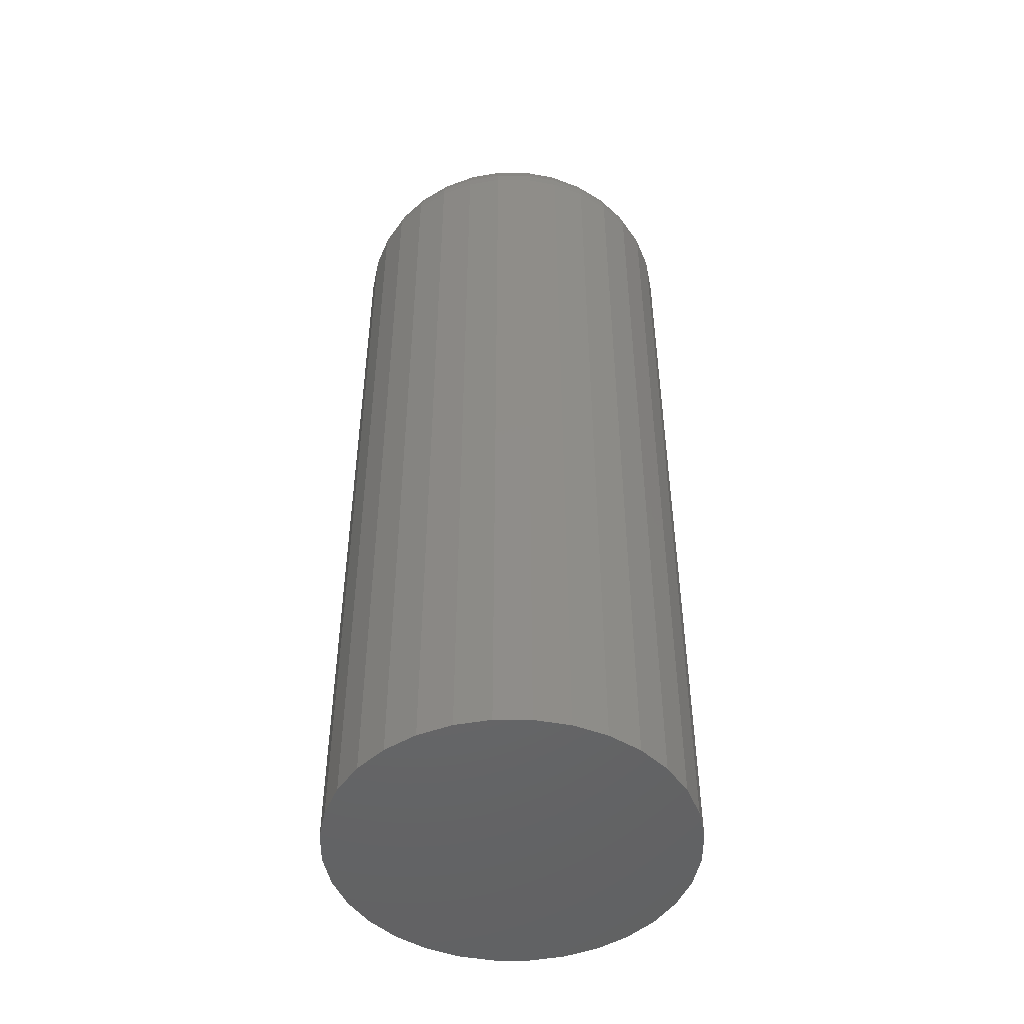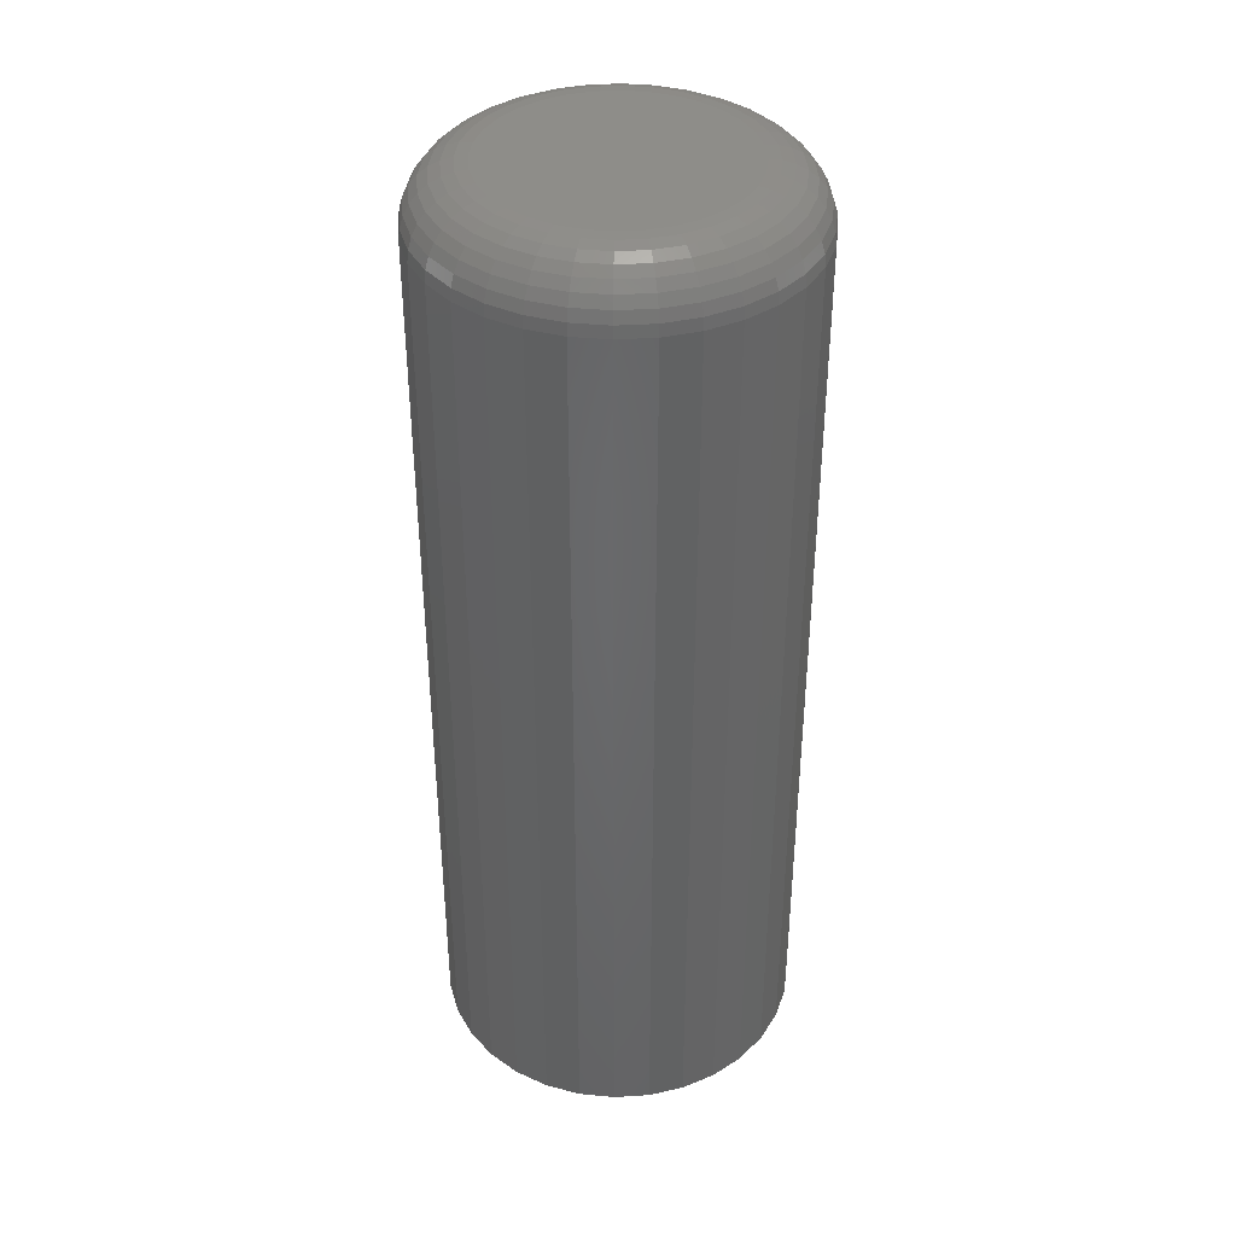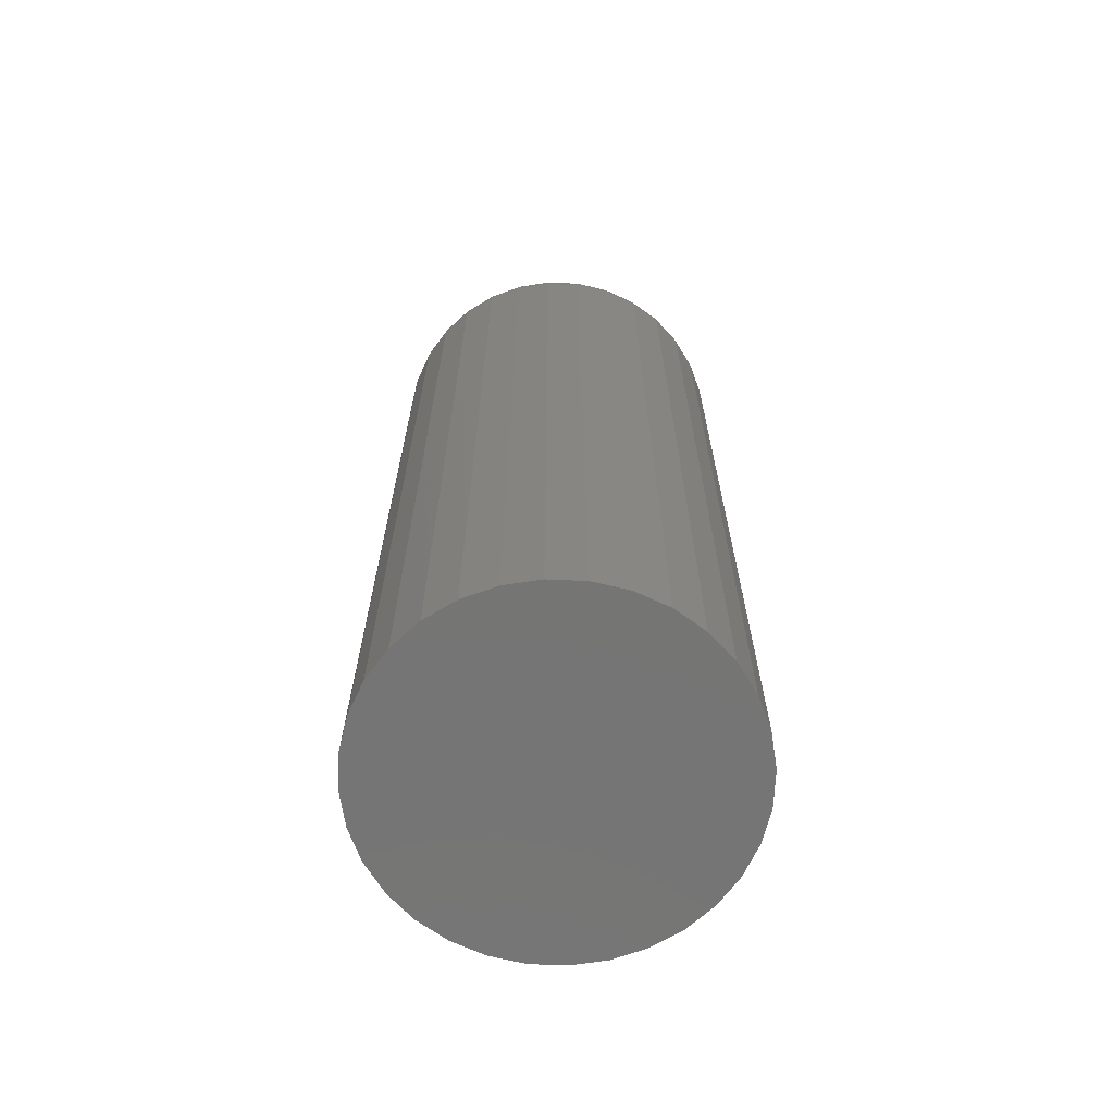
<metadata>
{"format":"stl","ext":"stl","renderer":"f3d","projection":"perspective","resolution":1024,"background":"white","views":[{"elev":-48.4,"azim":-73.3,"up":"+Z"},{"elev":38.9,"azim":-43.8,"up":"+Z"},{"elev":-67.3,"azim":-109.3,"up":"+Z"}]}
</metadata>
<code>
# stl→obj: 320 verts, 636 faces
v 0.5875 0.2086 0.125
v 0.5651 0.2086 0.125
v 0.5631 0.2062 0.125
v 0.5895 0.2062 0.125
v 0.5617 0.2034 0.125
v 0.591 0.2034 0.125
v 0.591 0.1913 0.125
v 0.5631 0.1886 0.125
v 0.5895 0.1886 0.125
v 0.5651 0.1861 0.125
v 0.5875 0.1861 0.125
v 0.5675 0.1842 0.125
v 0.5851 0.1842 0.125
v 0.5702 0.1827 0.125
v 0.5732 0.1818 0.125
v 0.5824 0.1827 0.125
v 0.5763 0.1815 0.125
v 0.5794 0.1818 0.125
v 0.5851 0.2106 0.125
v 0.5824 0.212 0.125
v 0.5794 0.2129 0.125
v 0.5763 0.2132 0.125
v 0.5732 0.2129 0.125
v 0.5702 0.212 0.125
v 0.5675 0.2106 0.125
v 0.5919 0.2005 0.125
v 0.5607 0.2005 0.125
v 0.5922 0.1974 0.125
v 0.5604 0.1974 0.125
v 0.5919 0.1943 0.125
v 0.5607 0.1943 0.125
v 0.5617 0.1913 0.125
v 0.6 0.1974 0
v 0.6 0.1974 0.1172
v 0.5995 0.1927 0
v 0.5995 0.1927 0.1172
v 0.5982 0.1883 0
v 0.5982 0.1883 0.1172
v 0.596 0.1842 0
v 0.596 0.1842 0.1172
v 0.5931 0.1806 0
v 0.5931 0.1806 0.1172
v 0.5895 0.1777 0
v 0.5895 0.1777 0.1172
v 0.5854 0.1755 0
v 0.5854 0.1755 0.1172
v 0.5809 0.1741 0
v 0.5809 0.1741 0.1172
v 0.5763 0.1737 0
v 0.5763 0.1737 0.1172
v 0.5717 0.1741 0
v 0.5717 0.1741 0.1172
v 0.5673 0.1755 0
v 0.5673 0.1755 0.1172
v 0.5632 0.1777 0
v 0.5632 0.1777 0.1172
v 0.5596 0.1806 0
v 0.5596 0.1806 0.1172
v 0.5566 0.1842 0
v 0.5566 0.1842 0.1172
v 0.5544 0.1883 0
v 0.5544 0.1883 0.1172
v 0.5531 0.1927 0
v 0.5531 0.1927 0.1172
v 0.5526 0.1974 0
v 0.5526 0.1974 0.1172
v 0.5531 0.202 0
v 0.5531 0.202 0.1172
v 0.5544 0.2064 0
v 0.5544 0.2064 0.1172
v 0.5566 0.2105 0
v 0.5566 0.2105 0.1172
v 0.5596 0.2141 0
v 0.5596 0.2141 0.1172
v 0.5632 0.2171 0
v 0.5632 0.2171 0.1172
v 0.5673 0.2192 0
v 0.5673 0.2192 0.1172
v 0.5717 0.2206 0
v 0.5717 0.2206 0.1172
v 0.5763 0.2211 0
v 0.5763 0.2211 0.1172
v 0.5809 0.2206 0
v 0.5809 0.2206 0.1172
v 0.5854 0.2192 0
v 0.5854 0.2192 0.1172
v 0.5895 0.2171 0
v 0.5895 0.2171 0.1172
v 0.5931 0.2141 0
v 0.5931 0.2141 0.1172
v 0.596 0.2105 0
v 0.596 0.2105 0.1172
v 0.5982 0.2064 0
v 0.5982 0.2064 0.1172
v 0.5995 0.202 0
v 0.5995 0.202 0.1172
v 0.5589 0.1974 0.1248
v 0.5593 0.2008 0.1248
v 0.5575 0.1974 0.1244
v 0.5578 0.201 0.1244
v 0.5561 0.1974 0.1237
v 0.5565 0.2013 0.1237
v 0.5549 0.1974 0.1227
v 0.5553 0.2015 0.1227
v 0.5539 0.1974 0.1215
v 0.5544 0.2017 0.1215
v 0.5532 0.1974 0.1202
v 0.5537 0.2019 0.1202
v 0.5528 0.1974 0.1187
v 0.5532 0.202 0.1187
v 0.5934 0.2008 0.1248
v 0.5937 0.1974 0.1248
v 0.5948 0.201 0.1244
v 0.5952 0.1974 0.1244
v 0.5961 0.2013 0.1237
v 0.5965 0.1974 0.1237
v 0.5973 0.2015 0.1227
v 0.5977 0.1974 0.1227
v 0.5983 0.2017 0.1215
v 0.5987 0.1974 0.1215
v 0.599 0.2019 0.1202
v 0.5994 0.1974 0.1202
v 0.5994 0.202 0.1187
v 0.5998 0.1974 0.1187
v 0.5924 0.204 0.1248
v 0.5937 0.2046 0.1244
v 0.595 0.2051 0.1237
v 0.5961 0.2056 0.1227
v 0.597 0.2059 0.1215
v 0.5976 0.2062 0.1202
v 0.5981 0.2064 0.1187
v 0.5908 0.207 0.1248
v 0.592 0.2078 0.1244
v 0.5931 0.2086 0.1237
v 0.5941 0.2093 0.1227
v 0.5949 0.2098 0.1215
v 0.5955 0.2102 0.1202
v 0.5959 0.2104 0.1187
v 0.5886 0.2097 0.1248
v 0.5897 0.2107 0.1244
v 0.5906 0.2117 0.1237
v 0.5914 0.2125 0.1227
v 0.5921 0.2132 0.1215
v 0.5926 0.2137 0.1202
v 0.593 0.214 0.1187
v 0.586 0.2118 0.1248
v 0.5868 0.2131 0.1244
v 0.5875 0.2142 0.1237
v 0.5882 0.2152 0.1227
v 0.5887 0.216 0.1215
v 0.5891 0.2166 0.1202
v 0.5894 0.2169 0.1187
v 0.583 0.2134 0.1248
v 0.5835 0.2148 0.1244
v 0.5841 0.216 0.1237
v 0.5845 0.2171 0.1227
v 0.5849 0.218 0.1215
v 0.5852 0.2187 0.1202
v 0.5853 0.2191 0.1187
v 0.5797 0.2144 0.1248
v 0.58 0.2159 0.1244
v 0.5803 0.2172 0.1237
v 0.5805 0.2184 0.1227
v 0.5807 0.2193 0.1215
v 0.5808 0.22 0.1202
v 0.5809 0.2205 0.1187
v 0.5763 0.2148 0.1248
v 0.5763 0.2162 0.1244
v 0.5763 0.2176 0.1237
v 0.5763 0.2188 0.1227
v 0.5763 0.2197 0.1215
v 0.5763 0.2205 0.1202
v 0.5763 0.2209 0.1187
v 0.5729 0.2144 0.1248
v 0.5726 0.2159 0.1244
v 0.5724 0.2172 0.1237
v 0.5721 0.2184 0.1227
v 0.572 0.2193 0.1215
v 0.5718 0.22 0.1202
v 0.5717 0.2205 0.1187
v 0.5697 0.2134 0.1248
v 0.5691 0.2148 0.1244
v 0.5686 0.216 0.1237
v 0.5681 0.2171 0.1227
v 0.5678 0.218 0.1215
v 0.5675 0.2187 0.1202
v 0.5673 0.2191 0.1187
v 0.5667 0.2118 0.1248
v 0.5658 0.2131 0.1244
v 0.5651 0.2142 0.1237
v 0.5644 0.2152 0.1227
v 0.5639 0.216 0.1215
v 0.5635 0.2166 0.1202
v 0.5632 0.2169 0.1187
v 0.564 0.2097 0.1248
v 0.563 0.2107 0.1244
v 0.562 0.2117 0.1237
v 0.5612 0.2125 0.1227
v 0.5605 0.2132 0.1215
v 0.56 0.2137 0.1202
v 0.5597 0.214 0.1187
v 0.5619 0.207 0.1248
v 0.5606 0.2078 0.1244
v 0.5595 0.2086 0.1237
v 0.5585 0.2093 0.1227
v 0.5577 0.2098 0.1215
v 0.5571 0.2102 0.1202
v 0.5567 0.2104 0.1187
v 0.5602 0.204 0.1248
v 0.5589 0.2046 0.1244
v 0.5576 0.2051 0.1237
v 0.5565 0.2056 0.1227
v 0.5557 0.2059 0.1215
v 0.555 0.2062 0.1202
v 0.5546 0.2064 0.1187
v 0.5934 0.194 0.1248
v 0.5948 0.1937 0.1244
v 0.5961 0.1934 0.1237
v 0.5973 0.1932 0.1227
v 0.5983 0.193 0.1215
v 0.599 0.1929 0.1202
v 0.5994 0.1928 0.1187
v 0.5593 0.194 0.1248
v 0.5578 0.1937 0.1244
v 0.5565 0.1934 0.1237
v 0.5553 0.1932 0.1227
v 0.5544 0.193 0.1215
v 0.5537 0.1929 0.1202
v 0.5532 0.1928 0.1187
v 0.5602 0.1907 0.1248
v 0.5589 0.1902 0.1244
v 0.5576 0.1896 0.1237
v 0.5565 0.1892 0.1227
v 0.5557 0.1888 0.1215
v 0.555 0.1885 0.1202
v 0.5546 0.1884 0.1187
v 0.5619 0.1877 0.1248
v 0.5606 0.1869 0.1244
v 0.5595 0.1861 0.1237
v 0.5585 0.1855 0.1227
v 0.5577 0.1849 0.1215
v 0.5571 0.1845 0.1202
v 0.5567 0.1843 0.1187
v 0.564 0.1851 0.1248
v 0.563 0.184 0.1244
v 0.562 0.1831 0.1237
v 0.5612 0.1822 0.1227
v 0.5605 0.1816 0.1215
v 0.56 0.181 0.1202
v 0.5597 0.1807 0.1187
v 0.5667 0.1829 0.1248
v 0.5658 0.1817 0.1244
v 0.5651 0.1806 0.1237
v 0.5644 0.1796 0.1227
v 0.5639 0.1788 0.1215
v 0.5635 0.1782 0.1202
v 0.5632 0.1778 0.1187
v 0.5697 0.1813 0.1248
v 0.5691 0.1799 0.1244
v 0.5686 0.1787 0.1237
v 0.5681 0.1776 0.1227
v 0.5678 0.1767 0.1215
v 0.5675 0.176 0.1202
v 0.5673 0.1756 0.1187
v 0.5729 0.1803 0.1248
v 0.5726 0.1789 0.1244
v 0.5724 0.1775 0.1237
v 0.5721 0.1764 0.1227
v 0.572 0.1754 0.1215
v 0.5718 0.1747 0.1202
v 0.5717 0.1743 0.1187
v 0.5763 0.18 0.1248
v 0.5763 0.1785 0.1244
v 0.5763 0.1772 0.1237
v 0.5763 0.176 0.1227
v 0.5763 0.175 0.1215
v 0.5763 0.1743 0.1202
v 0.5763 0.1738 0.1187
v 0.5797 0.1803 0.1248
v 0.58 0.1789 0.1244
v 0.5803 0.1775 0.1237
v 0.5805 0.1764 0.1227
v 0.5807 0.1754 0.1215
v 0.5808 0.1747 0.1202
v 0.5809 0.1743 0.1187
v 0.583 0.1813 0.1248
v 0.5835 0.1799 0.1244
v 0.5841 0.1787 0.1237
v 0.5845 0.1776 0.1227
v 0.5849 0.1767 0.1215
v 0.5852 0.176 0.1202
v 0.5853 0.1756 0.1187
v 0.586 0.1829 0.1248
v 0.5868 0.1817 0.1244
v 0.5875 0.1806 0.1237
v 0.5882 0.1796 0.1227
v 0.5887 0.1788 0.1215
v 0.5891 0.1782 0.1202
v 0.5894 0.1778 0.1187
v 0.5886 0.1851 0.1248
v 0.5897 0.184 0.1244
v 0.5906 0.1831 0.1237
v 0.5914 0.1822 0.1227
v 0.5921 0.1816 0.1215
v 0.5926 0.181 0.1202
v 0.593 0.1807 0.1187
v 0.5908 0.1877 0.1248
v 0.592 0.1869 0.1244
v 0.5931 0.1861 0.1237
v 0.5941 0.1855 0.1227
v 0.5949 0.1849 0.1215
v 0.5955 0.1845 0.1202
v 0.5959 0.1843 0.1187
v 0.5924 0.1907 0.1248
v 0.5937 0.1902 0.1244
v 0.595 0.1896 0.1237
v 0.5961 0.1892 0.1227
v 0.597 0.1888 0.1215
v 0.5976 0.1885 0.1202
v 0.5981 0.1884 0.1187
f 1 2 3
f 1 3 4
f 4 3 5
f 4 5 6
f 7 8 9
f 9 8 10
f 9 10 11
f 11 10 12
f 11 12 13
f 12 14 13
f 13 14 15
f 13 15 16
f 15 17 16
f 16 17 18
f 19 20 21
f 19 21 22
f 19 22 23
f 19 23 24
f 19 24 25
f 19 25 2
f 19 2 1
f 6 5 26
f 26 5 27
f 26 27 28
f 28 27 29
f 28 29 30
f 30 29 31
f 30 31 7
f 7 31 32
f 7 32 8
f 33 34 35
f 35 34 36
f 35 36 37
f 37 36 38
f 37 38 39
f 39 38 40
f 39 40 41
f 41 40 42
f 41 42 43
f 43 42 44
f 43 44 45
f 45 44 46
f 45 46 47
f 47 46 48
f 47 48 49
f 49 48 50
f 49 50 51
f 51 50 52
f 51 52 53
f 53 52 54
f 53 54 55
f 55 54 56
f 55 56 57
f 57 56 58
f 57 58 59
f 59 58 60
f 59 60 61
f 61 60 62
f 61 62 63
f 63 62 64
f 63 64 65
f 65 64 66
f 65 66 67
f 67 66 68
f 67 68 69
f 69 68 70
f 69 70 71
f 71 70 72
f 71 72 73
f 73 72 74
f 73 74 75
f 75 74 76
f 75 76 77
f 77 76 78
f 77 78 79
f 79 78 80
f 79 80 81
f 81 80 82
f 81 82 83
f 83 82 84
f 83 84 85
f 85 84 86
f 85 86 87
f 87 86 88
f 87 88 89
f 89 88 90
f 89 90 91
f 91 90 92
f 91 92 93
f 93 92 94
f 93 94 95
f 95 94 96
f 95 96 33
f 33 96 34
f 29 27 97
f 97 27 98
f 97 98 99
f 99 98 100
f 99 100 101
f 101 100 102
f 101 102 103
f 103 102 104
f 103 104 105
f 105 104 106
f 105 106 107
f 107 106 108
f 107 108 109
f 109 108 110
f 109 110 66
f 66 110 68
f 26 28 111
f 111 28 112
f 111 112 113
f 113 112 114
f 113 114 115
f 115 114 116
f 115 116 117
f 117 116 118
f 117 118 119
f 119 118 120
f 119 120 121
f 121 120 122
f 121 122 123
f 123 122 124
f 123 124 96
f 96 124 34
f 6 26 125
f 125 26 111
f 125 111 126
f 126 111 113
f 126 113 127
f 127 113 115
f 127 115 128
f 128 115 117
f 128 117 129
f 129 117 119
f 129 119 130
f 130 119 121
f 130 121 131
f 131 121 123
f 131 123 94
f 94 123 96
f 4 6 132
f 132 6 125
f 132 125 133
f 133 125 126
f 133 126 134
f 134 126 127
f 134 127 135
f 135 127 128
f 135 128 136
f 136 128 129
f 136 129 137
f 137 129 130
f 137 130 138
f 138 130 131
f 138 131 92
f 92 131 94
f 1 4 139
f 139 4 132
f 139 132 140
f 140 132 133
f 140 133 141
f 141 133 134
f 141 134 142
f 142 134 135
f 142 135 143
f 143 135 136
f 143 136 144
f 144 136 137
f 144 137 145
f 145 137 138
f 145 138 90
f 90 138 92
f 19 1 146
f 146 1 139
f 146 139 147
f 147 139 140
f 147 140 148
f 148 140 141
f 148 141 149
f 149 141 142
f 149 142 150
f 150 142 143
f 150 143 151
f 151 143 144
f 151 144 152
f 152 144 145
f 152 145 88
f 88 145 90
f 20 19 153
f 153 19 146
f 153 146 154
f 154 146 147
f 154 147 155
f 155 147 148
f 155 148 156
f 156 148 149
f 156 149 157
f 157 149 150
f 157 150 158
f 158 150 151
f 158 151 159
f 159 151 152
f 159 152 86
f 86 152 88
f 21 20 160
f 160 20 153
f 160 153 161
f 161 153 154
f 161 154 162
f 162 154 155
f 162 155 163
f 163 155 156
f 163 156 164
f 164 156 157
f 164 157 165
f 165 157 158
f 165 158 166
f 166 158 159
f 166 159 84
f 84 159 86
f 22 21 167
f 167 21 160
f 167 160 168
f 168 160 161
f 168 161 169
f 169 161 162
f 169 162 170
f 170 162 163
f 170 163 171
f 171 163 164
f 171 164 172
f 172 164 165
f 172 165 173
f 173 165 166
f 173 166 82
f 82 166 84
f 23 22 174
f 174 22 167
f 174 167 175
f 175 167 168
f 175 168 176
f 176 168 169
f 176 169 177
f 177 169 170
f 177 170 178
f 178 170 171
f 178 171 179
f 179 171 172
f 179 172 180
f 180 172 173
f 180 173 80
f 80 173 82
f 24 23 181
f 181 23 174
f 181 174 182
f 182 174 175
f 182 175 183
f 183 175 176
f 183 176 184
f 184 176 177
f 184 177 185
f 185 177 178
f 185 178 186
f 186 178 179
f 186 179 187
f 187 179 180
f 187 180 78
f 78 180 80
f 25 24 188
f 188 24 181
f 188 181 189
f 189 181 182
f 189 182 190
f 190 182 183
f 190 183 191
f 191 183 184
f 191 184 192
f 192 184 185
f 192 185 193
f 193 185 186
f 193 186 194
f 194 186 187
f 194 187 76
f 76 187 78
f 2 25 195
f 195 25 188
f 195 188 196
f 196 188 189
f 196 189 197
f 197 189 190
f 197 190 198
f 198 190 191
f 198 191 199
f 199 191 192
f 199 192 200
f 200 192 193
f 200 193 201
f 201 193 194
f 201 194 74
f 74 194 76
f 3 2 202
f 202 2 195
f 202 195 203
f 203 195 196
f 203 196 204
f 204 196 197
f 204 197 205
f 205 197 198
f 205 198 206
f 206 198 199
f 206 199 207
f 207 199 200
f 207 200 208
f 208 200 201
f 208 201 72
f 72 201 74
f 5 3 209
f 209 3 202
f 209 202 210
f 210 202 203
f 210 203 211
f 211 203 204
f 211 204 212
f 212 204 205
f 212 205 213
f 213 205 206
f 213 206 214
f 214 206 207
f 214 207 215
f 215 207 208
f 215 208 70
f 70 208 72
f 27 5 98
f 98 5 209
f 98 209 100
f 100 209 210
f 100 210 102
f 102 210 211
f 102 211 104
f 104 211 212
f 104 212 106
f 106 212 213
f 106 213 108
f 108 213 214
f 108 214 110
f 110 214 215
f 110 215 68
f 68 215 70
f 28 30 112
f 112 30 216
f 112 216 114
f 114 216 217
f 114 217 116
f 116 217 218
f 116 218 118
f 118 218 219
f 118 219 120
f 120 219 220
f 120 220 122
f 122 220 221
f 122 221 124
f 124 221 222
f 124 222 34
f 34 222 36
f 31 29 223
f 223 29 97
f 223 97 224
f 224 97 99
f 224 99 225
f 225 99 101
f 225 101 226
f 226 101 103
f 226 103 227
f 227 103 105
f 227 105 228
f 228 105 107
f 228 107 229
f 229 107 109
f 229 109 64
f 64 109 66
f 32 31 230
f 230 31 223
f 230 223 231
f 231 223 224
f 231 224 232
f 232 224 225
f 232 225 233
f 233 225 226
f 233 226 234
f 234 226 227
f 234 227 235
f 235 227 228
f 235 228 236
f 236 228 229
f 236 229 62
f 62 229 64
f 8 32 237
f 237 32 230
f 237 230 238
f 238 230 231
f 238 231 239
f 239 231 232
f 239 232 240
f 240 232 233
f 240 233 241
f 241 233 234
f 241 234 242
f 242 234 235
f 242 235 243
f 243 235 236
f 243 236 60
f 60 236 62
f 10 8 244
f 244 8 237
f 244 237 245
f 245 237 238
f 245 238 246
f 246 238 239
f 246 239 247
f 247 239 240
f 247 240 248
f 248 240 241
f 248 241 249
f 249 241 242
f 249 242 250
f 250 242 243
f 250 243 58
f 58 243 60
f 12 10 251
f 251 10 244
f 251 244 252
f 252 244 245
f 252 245 253
f 253 245 246
f 253 246 254
f 254 246 247
f 254 247 255
f 255 247 248
f 255 248 256
f 256 248 249
f 256 249 257
f 257 249 250
f 257 250 56
f 56 250 58
f 14 12 258
f 258 12 251
f 258 251 259
f 259 251 252
f 259 252 260
f 260 252 253
f 260 253 261
f 261 253 254
f 261 254 262
f 262 254 255
f 262 255 263
f 263 255 256
f 263 256 264
f 264 256 257
f 264 257 54
f 54 257 56
f 15 14 265
f 265 14 258
f 265 258 266
f 266 258 259
f 266 259 267
f 267 259 260
f 267 260 268
f 268 260 261
f 268 261 269
f 269 261 262
f 269 262 270
f 270 262 263
f 270 263 271
f 271 263 264
f 271 264 52
f 52 264 54
f 17 15 272
f 272 15 265
f 272 265 273
f 273 265 266
f 273 266 274
f 274 266 267
f 274 267 275
f 275 267 268
f 275 268 276
f 276 268 269
f 276 269 277
f 277 269 270
f 277 270 278
f 278 270 271
f 278 271 50
f 50 271 52
f 18 17 279
f 279 17 272
f 279 272 280
f 280 272 273
f 280 273 281
f 281 273 274
f 281 274 282
f 282 274 275
f 282 275 283
f 283 275 276
f 283 276 284
f 284 276 277
f 284 277 285
f 285 277 278
f 285 278 48
f 48 278 50
f 16 18 286
f 286 18 279
f 286 279 287
f 287 279 280
f 287 280 288
f 288 280 281
f 288 281 289
f 289 281 282
f 289 282 290
f 290 282 283
f 290 283 291
f 291 283 284
f 291 284 292
f 292 284 285
f 292 285 46
f 46 285 48
f 13 16 293
f 293 16 286
f 293 286 294
f 294 286 287
f 294 287 295
f 295 287 288
f 295 288 296
f 296 288 289
f 296 289 297
f 297 289 290
f 297 290 298
f 298 290 291
f 298 291 299
f 299 291 292
f 299 292 44
f 44 292 46
f 11 13 300
f 300 13 293
f 300 293 301
f 301 293 294
f 301 294 302
f 302 294 295
f 302 295 303
f 303 295 296
f 303 296 304
f 304 296 297
f 304 297 305
f 305 297 298
f 305 298 306
f 306 298 299
f 306 299 42
f 42 299 44
f 9 11 307
f 307 11 300
f 307 300 308
f 308 300 301
f 308 301 309
f 309 301 302
f 309 302 310
f 310 302 303
f 310 303 311
f 311 303 304
f 311 304 312
f 312 304 305
f 312 305 313
f 313 305 306
f 313 306 40
f 40 306 42
f 7 9 314
f 314 9 307
f 314 307 315
f 315 307 308
f 315 308 316
f 316 308 309
f 316 309 317
f 317 309 310
f 317 310 318
f 318 310 311
f 318 311 319
f 319 311 312
f 319 312 320
f 320 312 313
f 320 313 38
f 38 313 40
f 30 7 216
f 216 7 314
f 216 314 217
f 217 314 315
f 217 315 218
f 218 315 316
f 218 316 219
f 219 316 317
f 219 317 220
f 220 317 318
f 220 318 221
f 221 318 319
f 221 319 222
f 222 319 320
f 222 320 36
f 36 320 38
f 77 79 81
f 77 81 83
f 85 77 83
f 75 77 85
f 87 75 85
f 73 75 87
f 89 73 87
f 71 73 89
f 91 71 89
f 69 71 91
f 93 69 91
f 67 69 93
f 95 67 93
f 37 61 35
f 59 61 37
f 39 59 37
f 57 59 39
f 41 57 39
f 55 57 41
f 43 55 41
f 53 55 43
f 45 53 43
f 51 53 45
f 49 51 45
f 47 49 45
f 61 63 35
f 35 63 65
f 35 65 33
f 33 65 67
f 33 67 95

</code>
